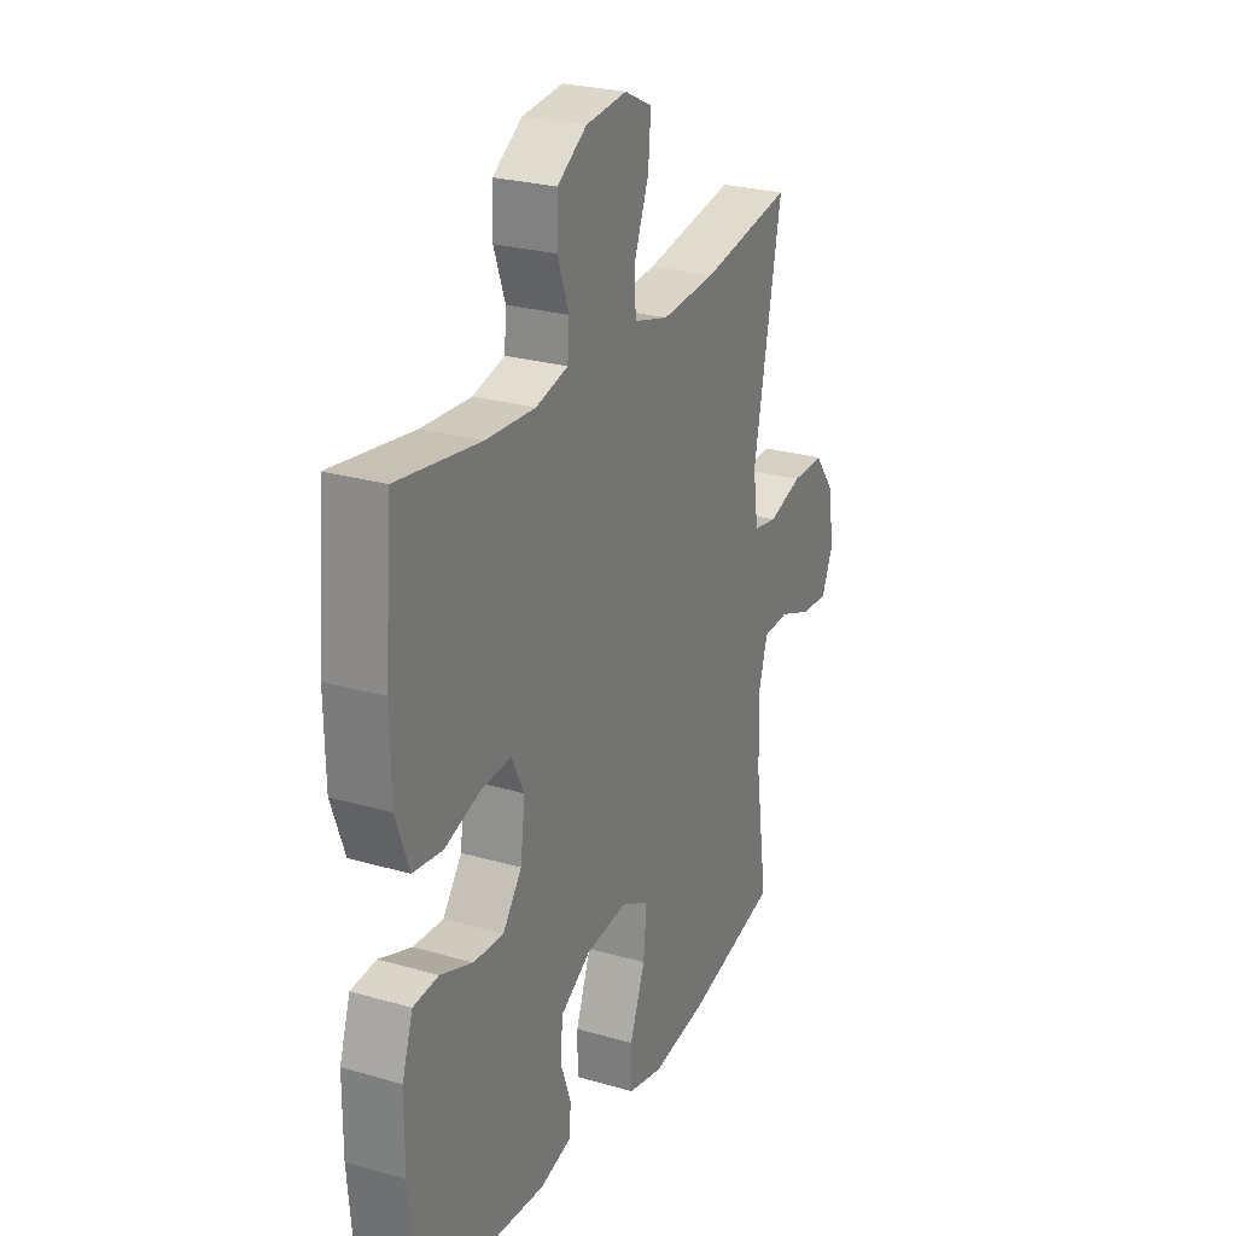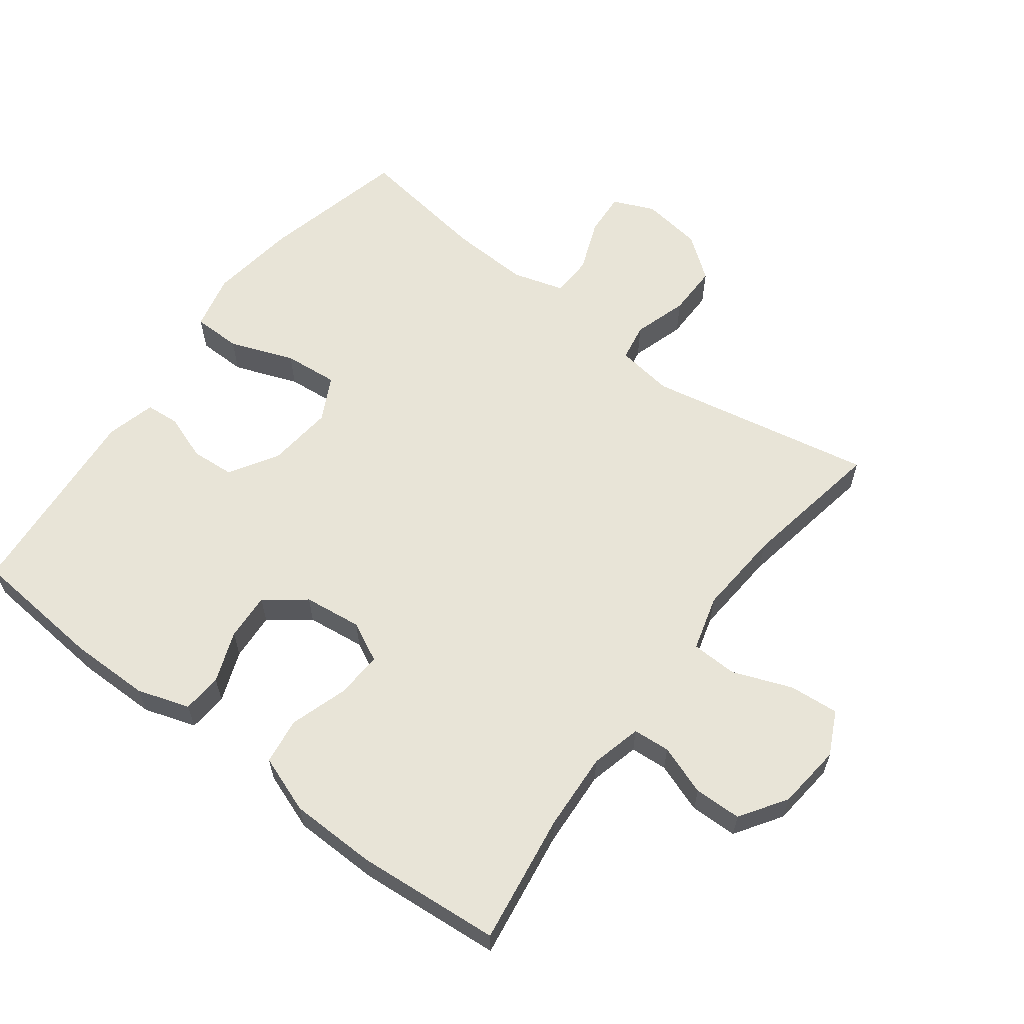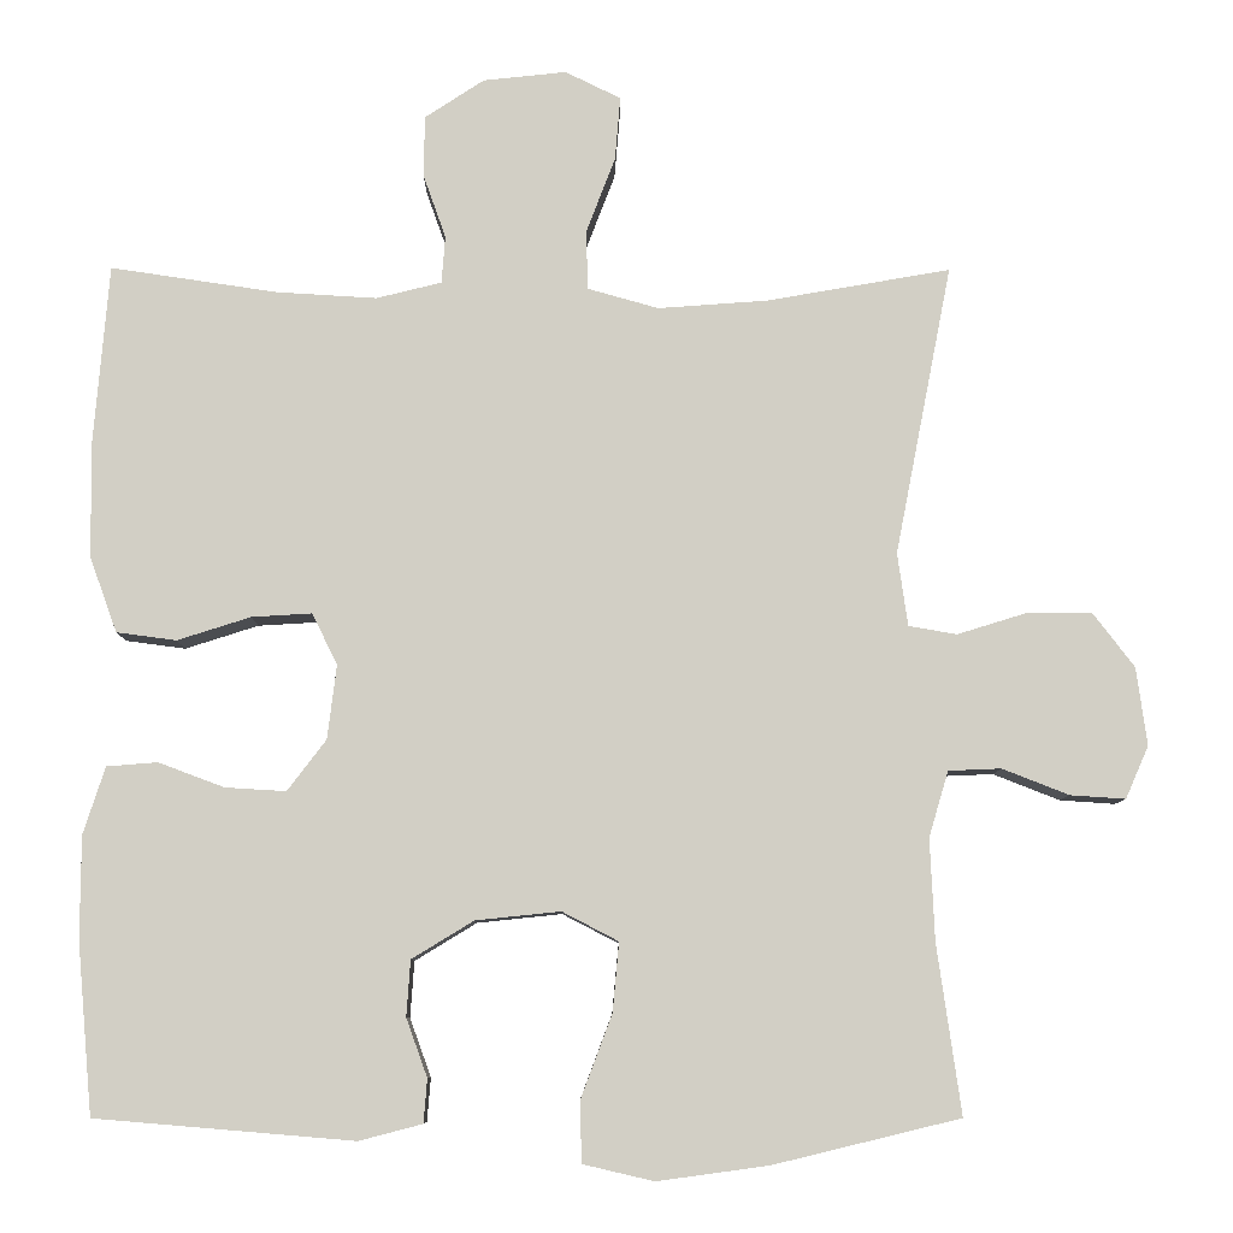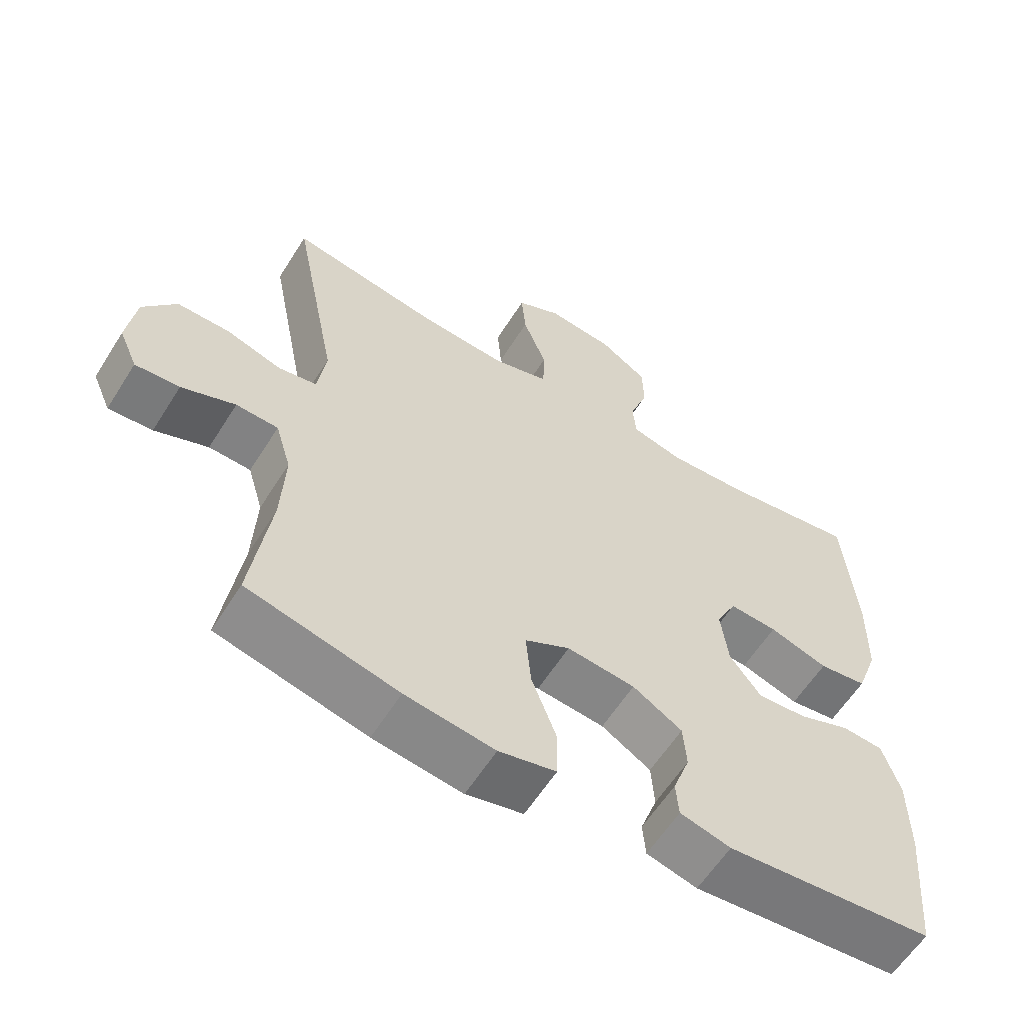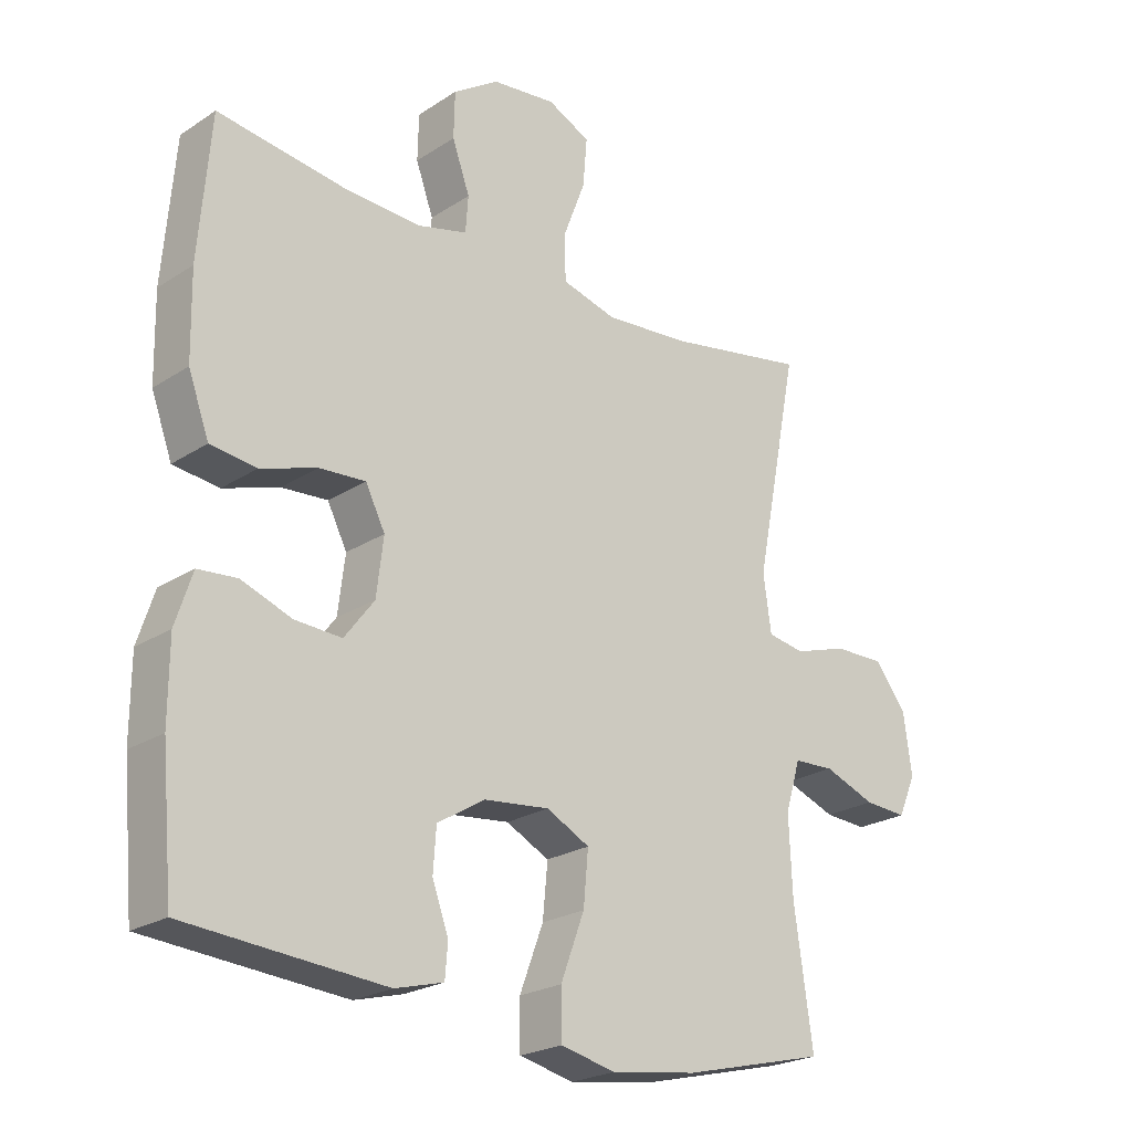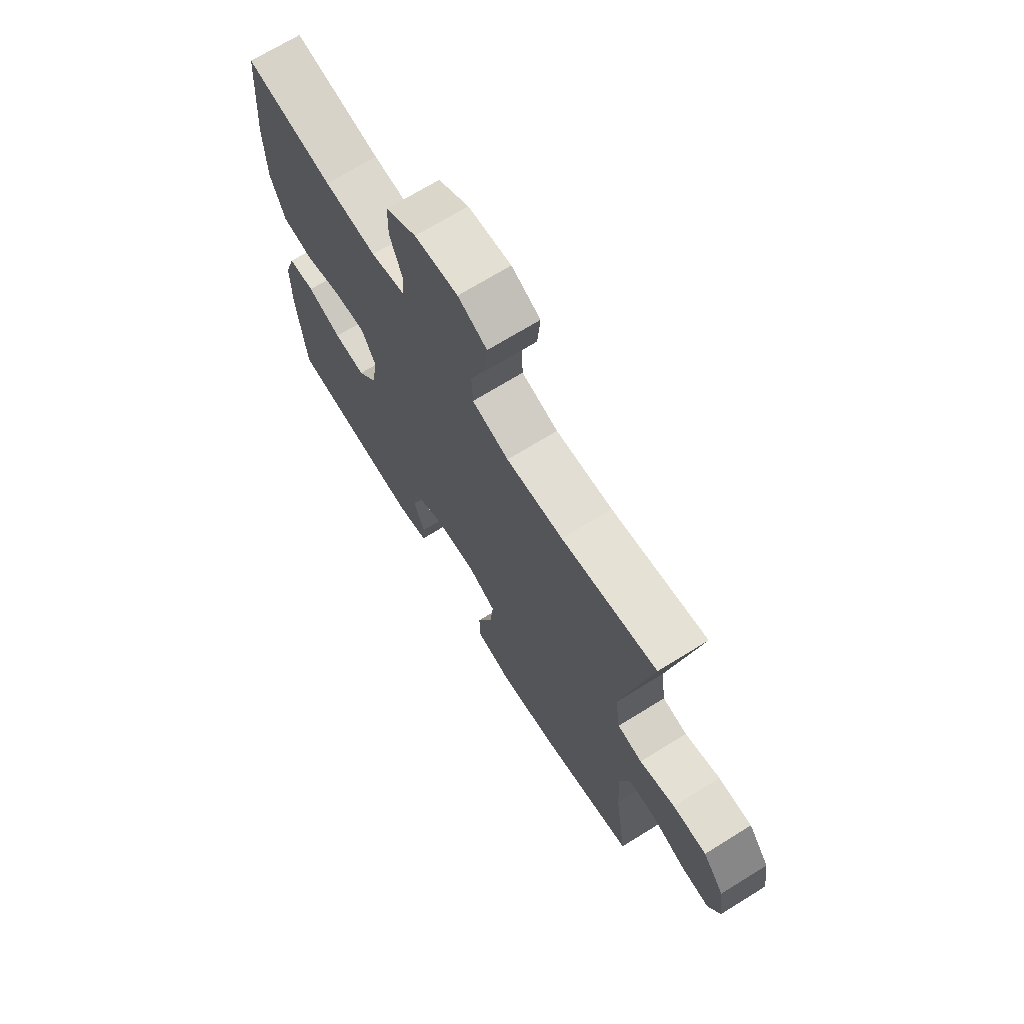
<metadata>
{"format":"obj","ext":"obj","renderer":"f3d","projection":"perspective","resolution":1024,"background":"white","views":[{"elev":25.8,"azim":-65.3,"up":"+Z"},{"elev":61.4,"azim":-53.0,"up":"+Y"},{"elev":-8.1,"azim":-0.5,"up":"+Z"},{"elev":-59.8,"azim":148.0,"up":"+Z"},{"elev":-22.8,"azim":-42.1,"up":"+Z"},{"elev":70.0,"azim":58.2,"up":"+Z"}]}
</metadata>
<code>
o path1254
v -0.2214 0.0375 -0.5496
v -0.1465 0.0375 -0.5301
v -0.1422 0.0375 -0.4784
v -0.1674 0.0375 -0.409
v -0.1627 0.0375 -0.3424
v -0.08927 0.0375 -0.2977
v 0.01159 0.0375 -0.2872
v 0.07827 0.0375 -0.3219
v 0.07061 0.0375 -0.4041
v 0.0339 0.0375 -0.5021
v 0.03482 0.0375 -0.5754
v 0.1195 0.0375 -0.5951
v 0.2516 0.0375 -0.5771
v 0.4736 0.0375 -0.5236
v 0.4449 0.0375 -0.3217
v 0.4395 0.0375 -0.2012
v 0.4628 0.0375 -0.1233
v 0.5252 0.0375 -0.1207
v 0.6045 0.0375 -0.1518
v 0.6703 0.0375 -0.1562
v 0.6977 0.0375 -0.09346
v 0.6849 0.0375 -0.001104
v 0.6355 0.0375 0.06358
v 0.5576 0.0375 0.06292
v 0.4757 0.0375 0.03753
v 0.4186 0.0375 0.04759
v 0.4064 0.0375 0.1344
v 0.4736 0.0375 0.4781
v 0.2552 0.0375 0.4398
v 0.125 0.0375 0.4302
v 0.04106 0.0375 0.4539
v 0.03885 0.0375 0.5238
v 0.07346 0.0375 0.6143
v 0.07981 0.0375 0.6899
v 0.01379 0.0375 0.7224
v -0.08481 0.0375 0.7118
v -0.1552 0.0375 0.6655
v -0.1569 0.0375 0.5936
v -0.1297 0.0375 0.5174
v -0.1339 0.0375 0.4611
v -0.2113 0.0375 0.4418
v -0.3299 0.0375 0.4488
v -0.5283 0.0375 0.4781
v -0.5466 0.0375 0.2592
v -0.5441 0.0375 0.1272
v -0.5121 0.0375 0.03885
v -0.4409 0.0375 0.02937
v -0.3539 0.0375 0.05718
v -0.2827 0.0375 0.06154
v -0.2524 0.0375 0.001158
v -0.2632 0.0375 -0.08734
v -0.3093 0.0375 -0.1479
v -0.3815 0.0375 -0.1435
v -0.4595 0.0375 -0.1142
v -0.5199 0.0375 -0.119
v -0.5458 0.0375 -0.1987
v -0.5463 0.0375 -0.3204
v -0.5283 0.0375 -0.5236
v -0.2214 -0.0375 -0.5496
v -0.1465 -0.0375 -0.5301
v -0.1422 -0.0375 -0.4784
v -0.1674 -0.0375 -0.409
v -0.1627 -0.0375 -0.3424
v -0.08927 -0.0375 -0.2977
v 0.01159 -0.0375 -0.2872
v 0.07827 -0.0375 -0.3219
v 0.07061 -0.0375 -0.4041
v 0.0339 -0.0375 -0.5021
v 0.03482 -0.0375 -0.5754
v 0.1195 -0.0375 -0.5951
v 0.2516 -0.0375 -0.5771
v 0.4736 -0.0375 -0.5236
v 0.4449 -0.0375 -0.3217
v 0.4395 -0.0375 -0.2012
v 0.4628 -0.0375 -0.1233
v 0.5252 -0.0375 -0.1207
v 0.6045 -0.0375 -0.1518
v 0.6703 -0.0375 -0.1562
v 0.6977 -0.0375 -0.09346
v 0.6849 -0.0375 -0.001104
v 0.6355 -0.0375 0.06358
v 0.5576 -0.0375 0.06292
v 0.4757 -0.0375 0.03753
v 0.4186 -0.0375 0.04759
v 0.4064 -0.0375 0.1344
v 0.4736 -0.0375 0.4781
v 0.2552 -0.0375 0.4398
v 0.125 -0.0375 0.4302
v 0.04106 -0.0375 0.4539
v 0.03885 -0.0375 0.5238
v 0.07346 -0.0375 0.6143
v 0.07981 -0.0375 0.6899
v 0.01379 -0.0375 0.7224
v -0.08481 -0.0375 0.7118
v -0.1552 -0.0375 0.6655
v -0.1569 -0.0375 0.5936
v -0.1297 -0.0375 0.5174
v -0.1339 -0.0375 0.4611
v -0.2113 -0.0375 0.4418
v -0.3299 -0.0375 0.4488
v -0.5283 -0.0375 0.4781
v -0.5466 -0.0375 0.2592
v -0.5441 -0.0375 0.1272
v -0.5121 -0.0375 0.03885
v -0.4409 -0.0375 0.02937
v -0.3539 -0.0375 0.05718
v -0.2827 -0.0375 0.06154
v -0.2524 -0.0375 0.001158
v -0.2632 -0.0375 -0.08734
v -0.3093 -0.0375 -0.1479
v -0.3815 -0.0375 -0.1435
v -0.4595 -0.0375 -0.1142
v -0.5199 -0.0375 -0.119
v -0.5458 -0.0375 -0.1987
v -0.5463 -0.0375 -0.3204
v -0.5283 -0.0375 -0.5236
v 0.03482 0.0375 -0.5754
v 0.03482 0.0375 -0.5754
v 0.1195 0.0375 -0.5951
v 0.2516 0.0375 -0.5771
v 0.0339 0.0375 -0.5021
v -0.2214 0.0375 -0.5496
v -0.1465 0.0375 -0.5301
v -0.1465 0.0375 -0.5301
v -0.1422 0.0375 -0.4784
v 0.4736 0.0375 -0.5236
v 0.4736 0.0375 -0.5236
v -0.5283 0.0375 -0.5236
v -0.5283 0.0375 -0.5236
v 0.07061 0.0375 -0.4041
v -0.1674 0.0375 -0.409
v 0.4449 0.0375 -0.3217
v -0.5463 0.0375 -0.3204
v -0.1627 0.0375 -0.3424
v 0.07827 0.0375 -0.3219
v 0.07827 0.0375 -0.3219
v -0.08927 0.0375 -0.2977
v 0.01159 0.0375 -0.2872
v 0.4395 0.0375 -0.2012
v -0.5458 0.0375 -0.1987
v 0.4628 0.0375 -0.1233
v 0.4628 0.0375 -0.1233
v -0.5199 0.0375 -0.119
v -0.5199 0.0375 -0.119
v -0.3093 0.0375 -0.1479
v -0.3815 0.0375 -0.1435
v 0.6045 0.0375 -0.1518
v 0.6703 0.0375 -0.1562
v 0.6703 0.0375 -0.1562
v 0.6977 0.0375 -0.09346
v 0.5252 0.0375 -0.1207
v -0.2632 0.0375 -0.08734
v -0.4595 0.0375 -0.1142
v 0.6849 0.0375 -0.001104
v -0.2524 0.0375 0.001158
v 0.6355 0.0375 0.06358
v -0.2827 0.0375 0.06154
v -0.2827 0.0375 0.06154
v -0.5121 0.0375 0.03885
v -0.5121 0.0375 0.03885
v -0.4409 0.0375 0.02937
v -0.3539 0.0375 0.05718
v 0.4757 0.0375 0.03753
v 0.4186 0.0375 0.04759
v 0.4186 0.0375 0.04759
v 0.5576 0.0375 0.06292
v -0.5441 0.0375 0.1272
v 0.4064 0.0375 0.1344
v -0.5466 0.0375 0.2592
v -0.5283 0.0375 0.4781
v -0.5283 0.0375 0.4781
v -0.2113 0.0375 0.4418
v -0.3299 0.0375 0.4488
v 0.125 0.0375 0.4302
v 0.04106 0.0375 0.4539
v 0.04106 0.0375 0.4539
v 0.2552 0.0375 0.4398
v -0.1339 0.0375 0.4611
v -0.1339 0.0375 0.4611
v 0.4736 0.0375 0.4781
v 0.4736 0.0375 0.4781
v 0.03885 0.0375 0.5238
v -0.1297 0.0375 0.5174
v -0.1569 0.0375 0.5936
v 0.07346 0.0375 0.6143
v -0.1552 0.0375 0.6655
v 0.07981 0.0375 0.6899
v 0.07981 0.0375 0.6899
v -0.08481 0.0375 0.7118
v 0.01379 0.0375 0.7224
v 0.03482 -0.0375 -0.5754
v 0.03482 -0.0375 -0.5754
v 0.1195 -0.0375 -0.5951
v 0.2516 -0.0375 -0.5771
v 0.0339 -0.0375 -0.5021
v -0.2214 -0.0375 -0.5496
v -0.1465 -0.0375 -0.5301
v -0.1465 -0.0375 -0.5301
v -0.1422 -0.0375 -0.4784
v 0.4736 -0.0375 -0.5236
v 0.4736 -0.0375 -0.5236
v -0.5283 -0.0375 -0.5236
v -0.5283 -0.0375 -0.5236
v 0.07061 -0.0375 -0.4041
v -0.1674 -0.0375 -0.409
v 0.4449 -0.0375 -0.3217
v -0.5463 -0.0375 -0.3204
v -0.1627 -0.0375 -0.3424
v 0.07827 -0.0375 -0.3219
v 0.07827 -0.0375 -0.3219
v -0.08927 -0.0375 -0.2977
v 0.01159 -0.0375 -0.2872
v 0.4395 -0.0375 -0.2012
v -0.5458 -0.0375 -0.1987
v 0.4628 -0.0375 -0.1233
v 0.4628 -0.0375 -0.1233
v -0.5199 -0.0375 -0.119
v -0.5199 -0.0375 -0.119
v -0.3093 -0.0375 -0.1479
v -0.3815 -0.0375 -0.1435
v 0.6045 -0.0375 -0.1518
v 0.6703 -0.0375 -0.1562
v 0.6703 -0.0375 -0.1562
v 0.6977 -0.0375 -0.09346
v 0.5252 -0.0375 -0.1207
v -0.2632 -0.0375 -0.08734
v -0.4595 -0.0375 -0.1142
v 0.6849 -0.0375 -0.001104
v -0.2524 -0.0375 0.001158
v 0.6355 -0.0375 0.06358
v -0.2827 -0.0375 0.06154
v -0.2827 -0.0375 0.06154
v -0.5121 -0.0375 0.03885
v -0.5121 -0.0375 0.03885
v -0.4409 -0.0375 0.02937
v -0.3539 -0.0375 0.05718
v 0.4757 -0.0375 0.03753
v 0.4186 -0.0375 0.04759
v 0.4186 -0.0375 0.04759
v 0.5576 -0.0375 0.06292
v -0.5441 -0.0375 0.1272
v 0.4064 -0.0375 0.1344
v -0.5466 -0.0375 0.2592
v -0.5283 -0.0375 0.4781
v -0.5283 -0.0375 0.4781
v -0.2113 -0.0375 0.4418
v -0.3299 -0.0375 0.4488
v 0.125 -0.0375 0.4302
v 0.04106 -0.0375 0.4539
v 0.04106 -0.0375 0.4539
v 0.2552 -0.0375 0.4398
v -0.1339 -0.0375 0.4611
v -0.1339 -0.0375 0.4611
v 0.4736 -0.0375 0.4781
v 0.4736 -0.0375 0.4781
v 0.03885 -0.0375 0.5238
v -0.1297 -0.0375 0.5174
v -0.1569 -0.0375 0.5936
v 0.07346 -0.0375 0.6143
v -0.1552 -0.0375 0.6655
v 0.07981 -0.0375 0.6899
v 0.07981 -0.0375 0.6899
v -0.08481 -0.0375 0.7118
v 0.01379 -0.0375 0.7224
f 206 204 194
f 193 204 195
f 242 248 229
f 224 228 221
f 231 247 236
f 221 228 225
f 194 204 193
f 238 229 212
f 258 256 263
f 215 238 213
f 249 252 231
f 208 207 205
f 236 241 235
f 209 238 212
f 219 211 226
f 243 247 244
f 213 238 209
f 211 219 208
f 193 195 191
f 260 258 263
f 230 240 228
f 237 225 240
f 249 231 229
f 212 226 211
f 214 227 217
f 200 206 194
f 241 236 243
f 246 247 231
f 225 237 215
f 235 241 233
f 202 205 207
f 225 228 240
f 208 219 207
f 249 229 248
f 213 209 206
f 256 257 249
f 229 226 212
f 261 264 259
f 258 257 256
f 252 246 231
f 242 229 238
f 251 242 254
f 220 227 214
f 243 236 247
f 222 224 221
f 248 242 251
f 249 257 252
f 259 263 256
f 207 219 220
f 205 196 199
f 264 263 259
f 238 215 237
f 207 220 214
f 206 209 204
f 196 205 202
f 199 196 197
f 118 12 70 192
f 12 13 71 70
f 10 11 69 68
f 1 124 198 59
f 2 3 61 60
f 13 127 201 71
f 129 1 59 203
f 9 10 68 67
f 3 4 62 61
f 14 15 73 72
f 57 58 116 115
f 4 5 63 62
f 136 9 67 210
f 5 6 64 63
f 7 8 66 65
f 15 16 74 73
f 56 57 115 114
f 6 7 65 64
f 16 142 216 74
f 144 56 114 218
f 52 53 111 110
f 19 149 223 77
f 20 21 79 78
f 18 19 77 76
f 51 52 110 109
f 54 55 113 112
f 53 54 112 111
f 17 18 76 75
f 21 22 80 79
f 50 51 109 108
f 22 23 81 80
f 158 50 108 232
f 160 47 105 234
f 47 48 106 105
f 25 165 239 83
f 24 25 83 82
f 23 24 82 81
f 45 46 104 103
f 26 27 85 84
f 48 49 107 106
f 44 45 103 102
f 171 44 102 245
f 41 42 100 99
f 30 176 250 88
f 29 30 88 87
f 179 41 99 253
f 181 29 87 255
f 27 28 86 85
f 31 32 90 89
f 39 40 98 97
f 42 43 101 100
f 38 39 97 96
f 32 33 91 90
f 37 38 96 95
f 33 188 262 91
f 36 37 95 94
f 35 36 94 93
f 34 35 93 92
f 132 120 130
f 119 121 130
f 168 155 174
f 150 147 154
f 157 162 173
f 147 151 154
f 120 119 130
f 164 138 155
f 184 189 182
f 141 139 164
f 175 157 178
f 134 131 133
f 162 161 167
f 135 138 164
f 145 152 137
f 169 170 173
f 139 135 164
f 137 134 145
f 119 117 121
f 186 189 184
f 156 154 166
f 163 166 151
f 175 155 157
f 138 137 152
f 140 143 153
f 126 120 132
f 167 169 162
f 172 157 173
f 151 141 163
f 161 159 167
f 128 133 131
f 151 166 154
f 134 133 145
f 175 174 155
f 139 132 135
f 182 175 183
f 155 138 152
f 187 185 190
f 184 182 183
f 178 157 172
f 168 164 155
f 177 180 168
f 146 140 153
f 169 173 162
f 148 147 150
f 174 177 168
f 175 178 183
f 185 182 189
f 133 146 145
f 131 125 122
f 190 185 189
f 164 163 141
f 133 140 146
f 132 130 135
f 122 128 131
f 125 123 122

</code>
